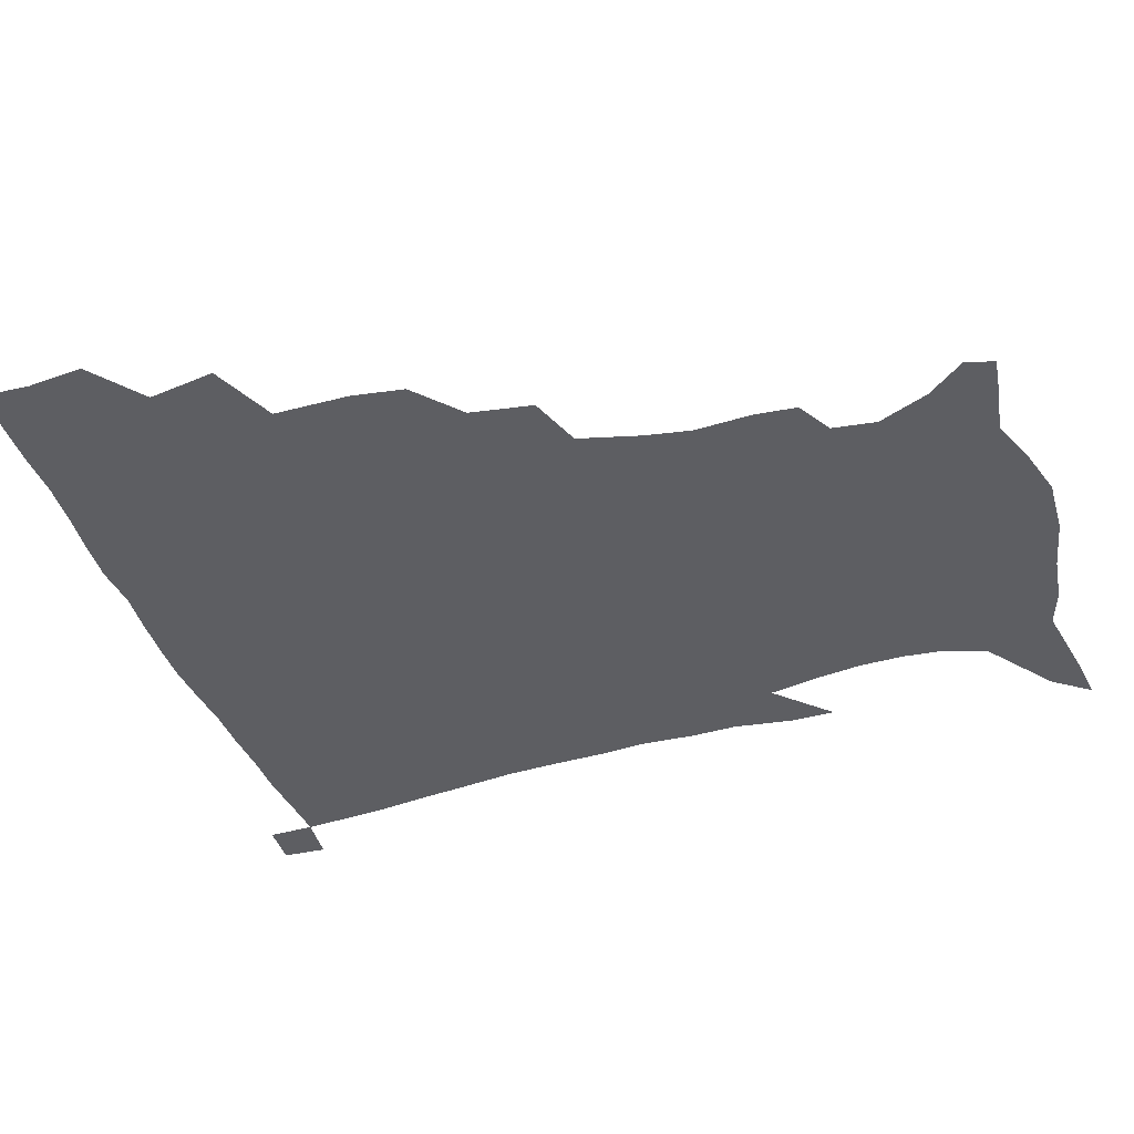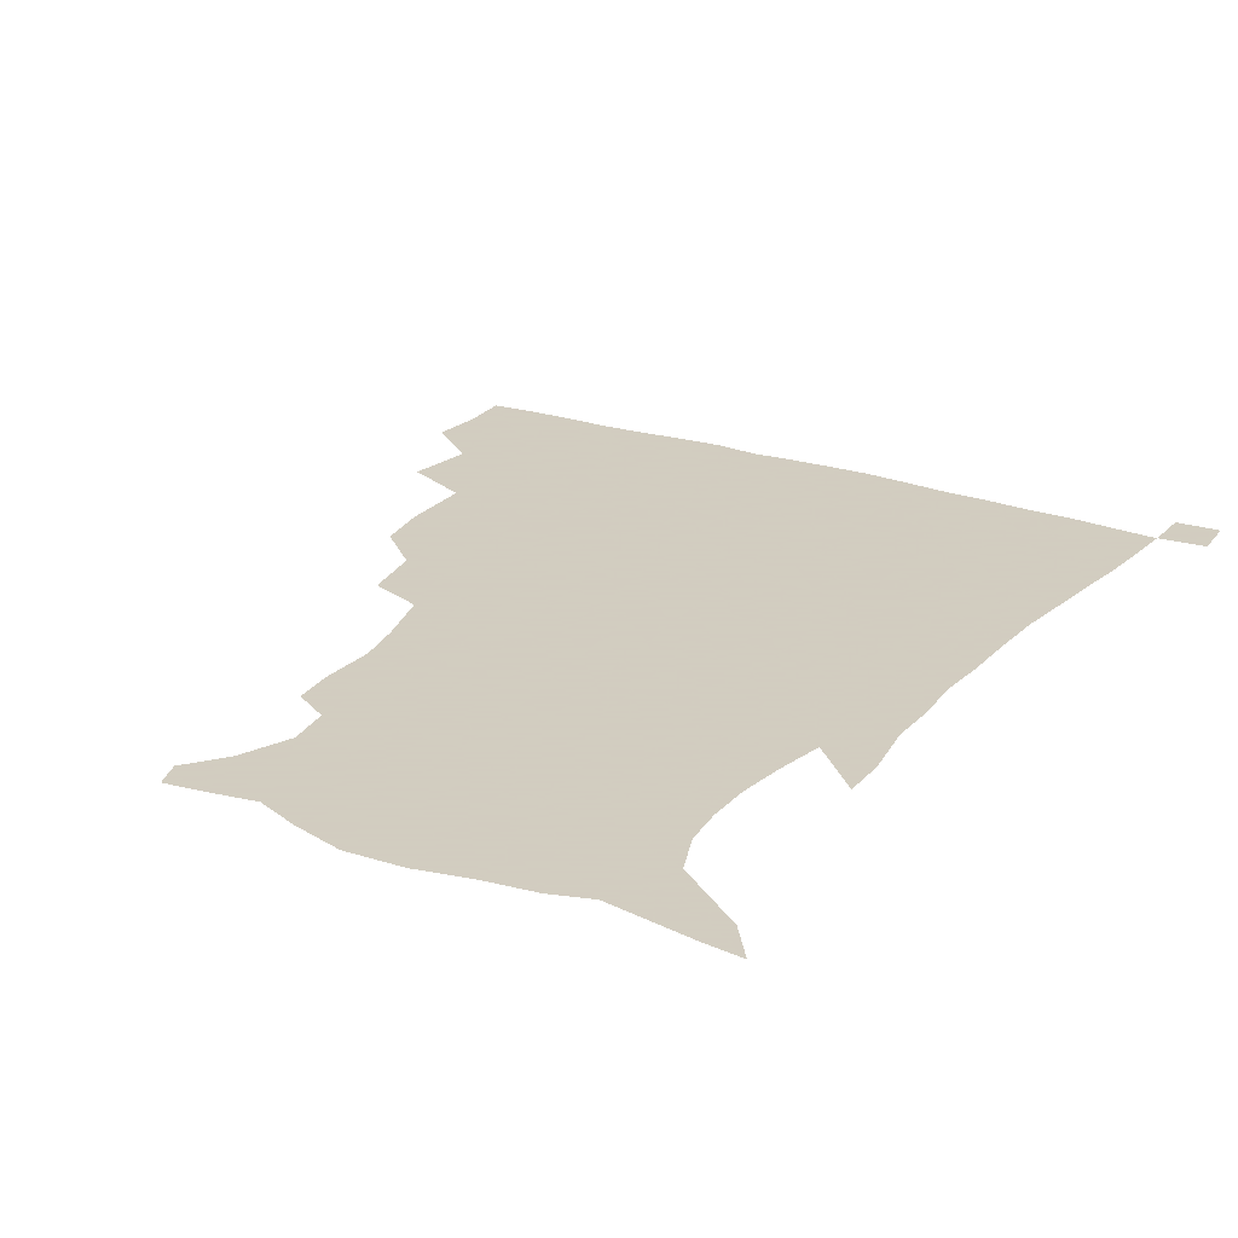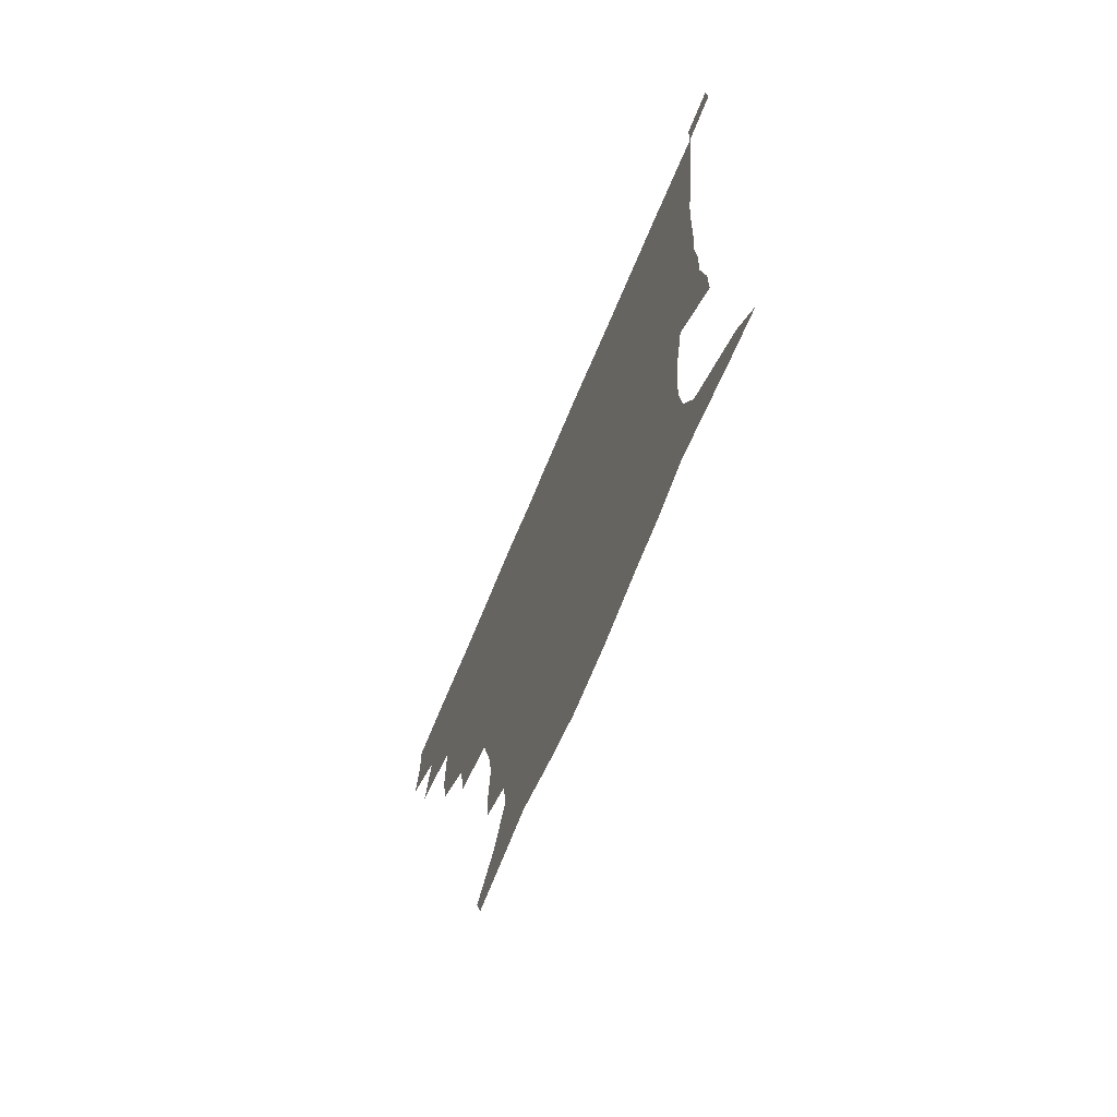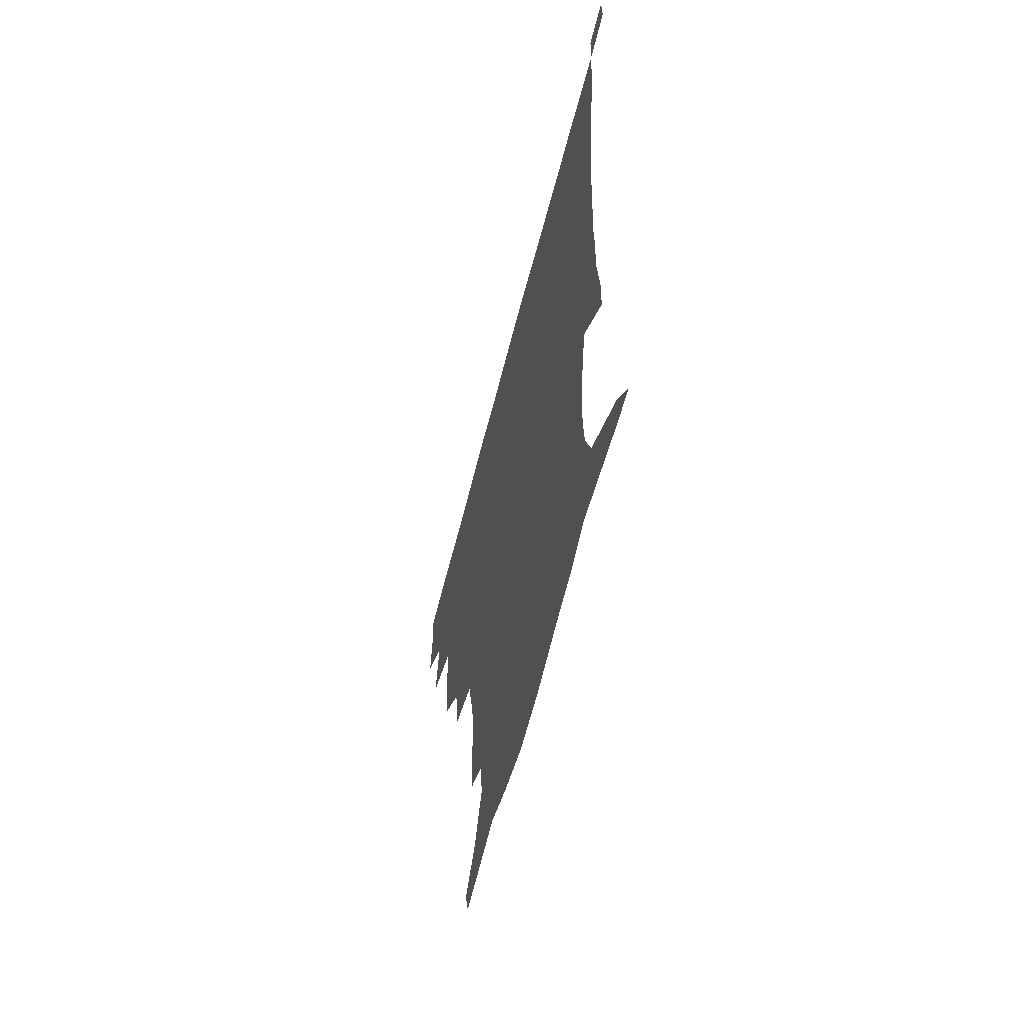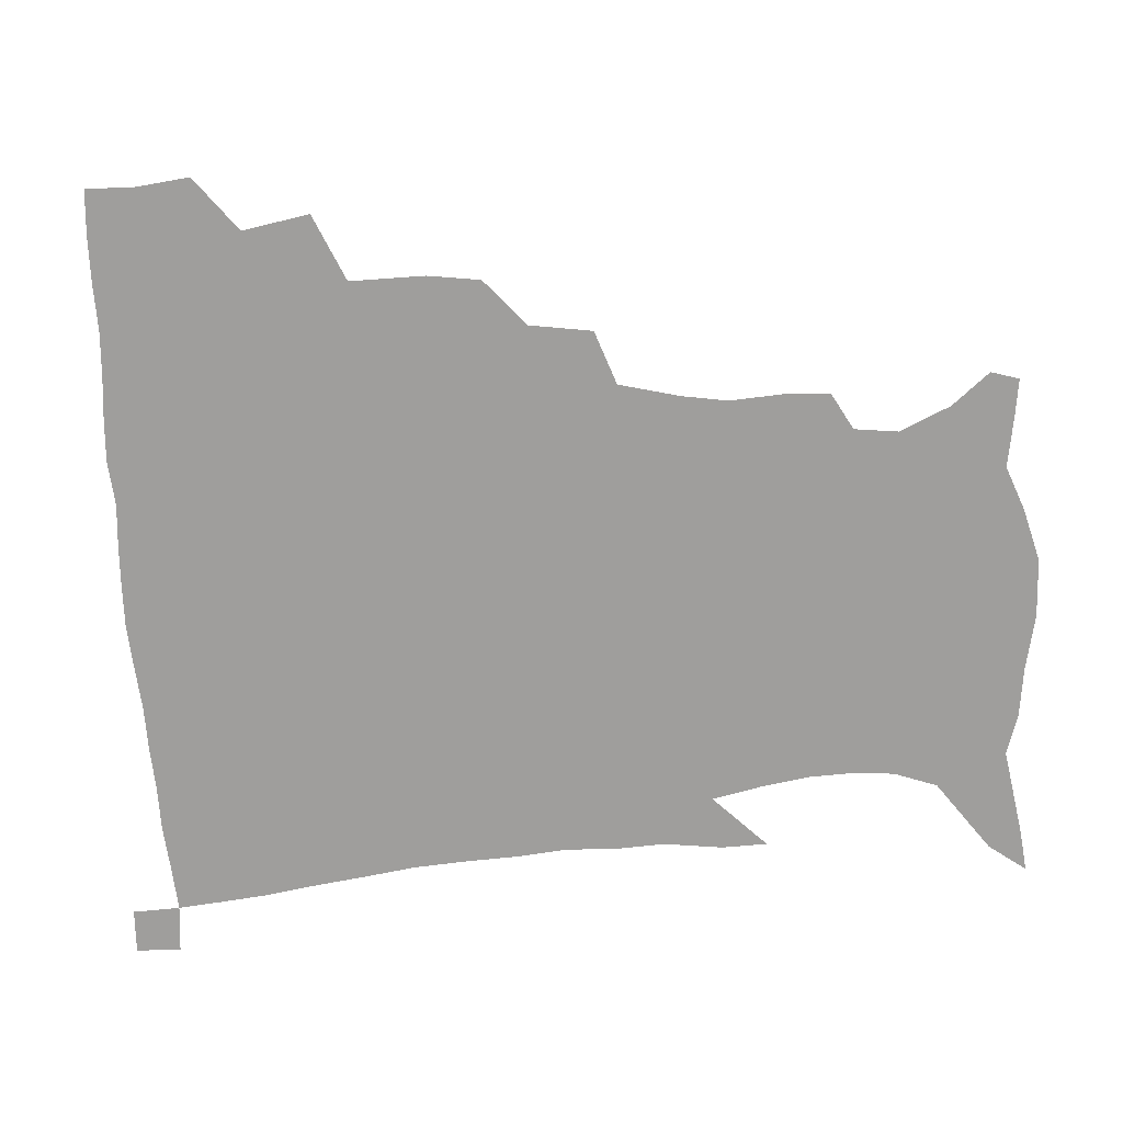
<metadata>
{"format":"obj","ext":"obj","renderer":"f3d","projection":"perspective","resolution":1024,"background":"white","views":[{"elev":-38.8,"azim":-71.8,"up":"+Z"},{"elev":24.3,"azim":29.9,"up":"+Z"},{"elev":-72.3,"azim":67.1,"up":"+Y"},{"elev":-61.7,"azim":75.7,"up":"+Y"},{"elev":-71.0,"azim":-86.3,"up":"+Z"}]}
</metadata>
<code>
v 435.2 401.2 0
v 437.3 419.5 0
v 436.7 435.1 0
v 449.3 364.5 0
v 453.3 387 0
v 452.8 403.8 0
v 452.6 419.9 0
v 451.9 436.2 0
v 474.1 311.8 0
v 471.6 329.4 0
v 471.7 354.6 0
v 470.6 373.2 0
v 470.3 390 0
v 468.7 405.2 0
v 467.8 420.7 0
v 467 436.5 0
v 493.1 277 0
v 489.8 298 0
v 488.8 321 0
v 487.4 340.1 0
v 487.6 360.8 0
v 486.5 376.5 0
v 485.3 391.4 0
v 484.2 406.1 0
v 483.3 421 0
v 482.8 436.1 0
v 519.1 201.1 0
v 518 215.3 0
v 519.2 234.4 0
v 516.6 250 0
v 511.4 270.4 0
v 506.5 289.8 0
v 506.5 314.9 0
v 504.6 331.1 0
v 502.7 346.2 0
v 502 362.9 0
v 501.1 377.9 0
v 499.9 392.2 0
v 498.9 406.8 0
v 498.2 421.5 0
v 497.6 437 0
v 515 149.4 0
v 525.5 162.2 0
v 533.2 179.4 0
v 531.4 194.2 0
v 531.7 215.1 0
v 530.3 230.2 0
v 529 247 0
v 525.8 264 0
v 522.5 280.9 0
v 519.9 297.6 0
v 519.6 319 0
v 518 333.7 0
v 517.4 349.9 0
v 516.2 364 0
v 515.7 378.8 0
v 514.4 392.9 0
v 513.7 407.3 0
v 512.9 421.7 0
v 512.2 438.4 0
v 517.9 140 0
v 529.6 153.6 0
v 538.6 169.4 0
v 542.2 186.2 0
v 541.8 203.4 0
v 543.2 225.5 0
v 541.4 240.5 0
v 539.3 254.3 0
v 536.5 268.3 0
v 534.5 286 0
v 533.8 305.2 0
v 532.7 321.2 0
v 532 336.3 0
v 531.6 351.7 0
v 530.9 365.5 0
v 530.7 379.7 0
v 529.4 393.5 0
v 528.4 407.9 0
v 527.5 423.1 0
v 526.5 439.3 0
v 531.1 141.7 0
v 544.6 158.7 0
v 552.4 178.6 0
v 553 193.3 0
v 553.3 209.2 0
v 553.6 231.5 0
v 552.4 245.5 0
v 551 261.7 0
v 548.7 274.2 0
v 547.5 291 0
v 547 308.6 0
v 546.2 323.6 0
v 546 338.6 0
v 545.5 352.6 0
v 545.4 366.7 0
v 544.6 380 0
v 544 393.7 0
v 543.8 407.6 0
v 542.9 422.3 0
v 541.7 438 0
v 547.5 144.4 0
v 559.9 163.9 0
v 563.3 179.9 0
v 563.9 196.4 0
v 565.2 216.3 0
v 564.5 232 0
v 563.4 248.5 0
v 562.5 263.3 0
v 561 278.3 0
v 560.5 294.9 0
v 560.3 310.9 0
v 559.4 323.4 0
v 559.5 339.6 0
v 559.6 353.9 0
v 559.4 367.1 0
v 558.5 380.1 0
v 558.7 393.9 0
v 558.3 407.8 0
v 557.3 422.3 0
v 555.9 439.1 0
v 562.6 138.6 0
v 573 165 0
v 575.7 184.1 0
v 575.9 197.2 0
v 575.9 217.9 0
v 576.2 233.4 0
v 575 248.3 0
v 574.4 263.6 0
v 573.5 277.6 0
v 572.9 293.9 0
v 572.9 311.1 0
v 573.4 326.9 0
v 573 339.5 0
v 573.1 353.7 0
v 573.5 367.5 0
v 573.2 380.4 0
v 573.5 394.1 0
v 573.1 407.6 0
v 571.5 423.3 0
v 569.9 439.7 0
v 580.6 133.8 0
v 586.2 164.7 0
v 587.3 184.5 0
v 588 204.1 0
v 587.8 219.6 0
v 587.8 237.3 0
v 587.3 250.7 0
v 586.7 268 0
v 586.9 281.7 0
v 586.1 296.5 0
v 586.1 313 0
v 586.3 327.4 0
v 586.7 340.9 0
v 587 355.3 0
v 587.1 367.3 0
v 588 381.4 0
v 587.7 394.4 0
v 587.3 407.7 0
v 585.7 423.7 0
v 583.9 440.1 0
v 600.4 134.6 0
v 599.8 163.5 0
v 599.6 184.2 0
v 599.6 200.6 0
v 599.7 217.8 0
v 599.1 235 0
v 599 251.7 0
v 599.2 265.2 0
v 598.6 283.5 0
v 599 296.9 0
v 598.9 312.6 0
v 599.6 325.3 0
v 599.8 341.1 0
v 600.3 354.1 0
v 601.4 368.7 0
v 601.8 381.7 0
v 601.9 394.7 0
v 601.3 409 0
v 600.1 423.8 0
v 598.5 439.2 0
v 619.6 138.7 0
v 614.6 160.4 0
v 611.4 183 0
v 610.7 200.2 0
v 611.1 218.1 0
v 610.7 235.6 0
v 611 249.5 0
v 611.3 265.9 0
v 611.1 280.7 0
v 611.3 296.3 0
v 611.5 311.3 0
v 612.5 328 0
v 613 340.6 0
v 613.7 353.4 0
v 614.5 368.4 0
v 615.3 381.7 0
v 615.9 394.7 0
v 616.7 408.3 0
v 615.9 422.5 0
v 614.1 437.9 0
v 636.3 140.8 0
v 627.8 161.7 0
v 624.8 177.9 0
v 621.9 197.2 0
v 621.4 218.8 0
v 622 235 0
v 622.9 248.5 0
v 623 266.2 0
v 624.2 277.7 0
v 623.9 293.6 0
v 624.3 308.2 0
v 624.3 327.1 0
v 625.6 341 0
v 626.8 353.2 0
v 627.9 367.1 0
v 628.9 380.6 0
v 630 394.3 0
v 631.2 408.1 0
v 630.7 422.1 0
v 629 437.6 0
v 649.9 145.1 0
v 641.2 160.7 0
v 634.9 179.8 0
v 633.2 194.7 0
v 632.6 212.8 0
v 633.2 229.6 0
v 635.2 243.2 0
v 635.1 261.4 0
v 635.6 276.8 0
v 635.9 292 0
v 636.5 307.3 0
v 637.6 321.5 0
v 637.9 338.4 0
v 639.7 351.3 0
v 641 365.6 0
v 642.3 380.9 0
v 643.7 393.6 0
v 644.8 407.9 0
v 645.4 421.5 0
v 644.6 436.8 0
v 666 142.4 0
v 654.8 158.5 0
v 647.1 175.2 0
v 644.1 189.8 0
v 642.6 208.8 0
v 644 223.2 0
v 646.2 238.5 0
v 647.2 256.4 0
v 647.2 273.1 0
v 648.2 287 0
v 648.2 304.3 0
v 649.8 317.7 0
v 650.3 334.3 0
v 652.3 348.7 0
v 654.2 362.7 0
v 655.4 378.7 0
v 657.3 393 0
v 658.7 407.1 0
v 659.7 421.1 0
v 659.4 436.7 0
v 680.6 140 0
v 669.1 155 0
v 660.5 168.8 0
v 655.2 183.4 0
v 654 197.6 0
v 654.5 212.8 0
v 657 229 0
v 660.7 246 0
v 661.1 262.4 0
v 660.7 279.6 0
v 660.8 296.5 0
v 661.8 311.8 0
v 664.6 324.9 0
v 664.6 344 0
v 666.5 360 0
v 668 377 0
v 671 390.5 0
v 672.6 405.9 0
v 674 420.4 0
v 675 435.4 0
v 694.2 138.5 0
v 684.9 151.1 0
v 678.9 228 0
v 679.2 243.5 0
v 676.6 263.8 0
v 677.4 279.4 0
v 676.6 297.8 0
v 678.1 313.6 0
v 678.8 331.8 0
v 680 350.5 0
v 682.4 367.9 0
v 684.8 386.2 0
v 687.3 402.7 0
v 688.9 418.9 0
v 690.3 434.3 0
v 690.8 450.4 0
v 706.6 435.8 0
v 706 451.1 0
f 5 6 1
f 1 6 2
f 6 7 2
f 2 7 3
f 7 8 3
f 11 12 4
f 4 12 5
f 12 13 5
f 5 13 6
f 13 14 6
f 6 14 7
f 14 15 7
f 7 15 8
f 15 16 8
f 18 19 9
f 9 19 10
f 19 20 10
f 10 20 11
f 20 21 11
f 11 21 12
f 21 22 12
f 12 22 13
f 22 23 13
f 13 23 14
f 23 24 14
f 14 24 15
f 24 25 15
f 15 25 16
f 25 26 16
f 31 32 17
f 17 32 18
f 32 33 18
f 18 33 19
f 33 34 19
f 19 34 20
f 34 35 20
f 20 35 21
f 35 36 21
f 21 36 22
f 36 37 22
f 22 37 23
f 37 38 23
f 23 38 24
f 38 39 24
f 24 39 25
f 39 40 25
f 25 40 26
f 40 41 26
f 45 46 27
f 27 46 28
f 46 47 28
f 28 47 29
f 47 48 29
f 29 48 30
f 48 49 30
f 30 49 31
f 49 50 31
f 31 50 32
f 50 51 32
f 32 51 33
f 51 52 33
f 33 52 34
f 52 53 34
f 34 53 35
f 53 54 35
f 35 54 36
f 54 55 36
f 36 55 37
f 55 56 37
f 37 56 38
f 56 57 38
f 38 57 39
f 57 58 39
f 39 58 40
f 58 59 40
f 40 59 41
f 59 60 41
f 61 62 42
f 42 62 43
f 62 63 43
f 43 63 44
f 63 64 44
f 44 64 45
f 64 65 45
f 45 65 46
f 65 66 46
f 46 66 47
f 66 67 47
f 47 67 48
f 67 68 48
f 48 68 49
f 68 69 49
f 49 69 50
f 69 70 50
f 50 70 51
f 70 71 51
f 51 71 52
f 71 72 52
f 52 72 53
f 72 73 53
f 53 73 54
f 73 74 54
f 54 74 55
f 74 75 55
f 55 75 56
f 75 76 56
f 56 76 57
f 76 77 57
f 57 77 58
f 77 78 58
f 58 78 59
f 78 79 59
f 59 79 60
f 79 80 60
f 61 81 62
f 81 82 62
f 62 82 63
f 82 83 63
f 63 83 64
f 83 84 64
f 64 84 65
f 84 85 65
f 65 85 66
f 85 86 66
f 66 86 67
f 86 87 67
f 67 87 68
f 87 88 68
f 68 88 69
f 88 89 69
f 69 89 70
f 89 90 70
f 70 90 71
f 90 91 71
f 71 91 72
f 91 92 72
f 72 92 73
f 92 93 73
f 73 93 74
f 93 94 74
f 74 94 75
f 94 95 75
f 75 95 76
f 95 96 76
f 76 96 77
f 96 97 77
f 77 97 78
f 97 98 78
f 78 98 79
f 98 99 79
f 79 99 80
f 99 100 80
f 81 101 82
f 101 102 82
f 82 102 83
f 102 103 83
f 83 103 84
f 103 104 84
f 84 104 85
f 104 105 85
f 85 105 86
f 105 106 86
f 86 106 87
f 106 107 87
f 87 107 88
f 107 108 88
f 88 108 89
f 108 109 89
f 89 109 90
f 109 110 90
f 90 110 91
f 110 111 91
f 91 111 92
f 111 112 92
f 92 112 93
f 112 113 93
f 93 113 94
f 113 114 94
f 94 114 95
f 114 115 95
f 95 115 96
f 115 116 96
f 96 116 97
f 116 117 97
f 97 117 98
f 117 118 98
f 98 118 99
f 118 119 99
f 99 119 100
f 119 120 100
f 101 121 102
f 121 122 102
f 102 122 103
f 122 123 103
f 103 123 104
f 123 124 104
f 104 124 105
f 124 125 105
f 105 125 106
f 125 126 106
f 106 126 107
f 126 127 107
f 107 127 108
f 127 128 108
f 108 128 109
f 128 129 109
f 109 129 110
f 129 130 110
f 110 130 111
f 130 131 111
f 111 131 112
f 131 132 112
f 112 132 113
f 132 133 113
f 113 133 114
f 133 134 114
f 114 134 115
f 134 135 115
f 115 135 116
f 135 136 116
f 116 136 117
f 136 137 117
f 117 137 118
f 137 138 118
f 118 138 119
f 138 139 119
f 119 139 120
f 139 140 120
f 121 141 122
f 141 142 122
f 122 142 123
f 142 143 123
f 123 143 124
f 143 144 124
f 124 144 125
f 144 145 125
f 125 145 126
f 145 146 126
f 126 146 127
f 146 147 127
f 127 147 128
f 147 148 128
f 128 148 129
f 148 149 129
f 129 149 130
f 149 150 130
f 130 150 131
f 150 151 131
f 131 151 132
f 151 152 132
f 132 152 133
f 152 153 133
f 133 153 134
f 153 154 134
f 134 154 135
f 154 155 135
f 135 155 136
f 155 156 136
f 136 156 137
f 156 157 137
f 137 157 138
f 157 158 138
f 138 158 139
f 158 159 139
f 139 159 140
f 159 160 140
f 141 161 142
f 161 162 142
f 142 162 143
f 162 163 143
f 143 163 144
f 163 164 144
f 144 164 145
f 164 165 145
f 145 165 146
f 165 166 146
f 146 166 147
f 166 167 147
f 147 167 148
f 167 168 148
f 148 168 149
f 168 169 149
f 149 169 150
f 169 170 150
f 150 170 151
f 170 171 151
f 151 171 152
f 171 172 152
f 152 172 153
f 172 173 153
f 153 173 154
f 173 174 154
f 154 174 155
f 174 175 155
f 155 175 156
f 175 176 156
f 156 176 157
f 176 177 157
f 157 177 158
f 177 178 158
f 158 178 159
f 178 179 159
f 159 179 160
f 179 180 160
f 161 181 162
f 181 182 162
f 162 182 163
f 182 183 163
f 163 183 164
f 183 184 164
f 164 184 165
f 184 185 165
f 165 185 166
f 185 186 166
f 166 186 167
f 186 187 167
f 167 187 168
f 187 188 168
f 168 188 169
f 188 189 169
f 169 189 170
f 189 190 170
f 170 190 171
f 190 191 171
f 171 191 172
f 191 192 172
f 172 192 173
f 192 193 173
f 173 193 174
f 193 194 174
f 174 194 175
f 194 195 175
f 175 195 176
f 195 196 176
f 176 196 177
f 196 197 177
f 177 197 178
f 197 198 178
f 178 198 179
f 198 199 179
f 179 199 180
f 199 200 180
f 181 201 182
f 201 202 182
f 182 202 183
f 202 203 183
f 183 203 184
f 203 204 184
f 184 204 185
f 204 205 185
f 185 205 186
f 205 206 186
f 186 206 187
f 206 207 187
f 187 207 188
f 207 208 188
f 188 208 189
f 208 209 189
f 189 209 190
f 209 210 190
f 190 210 191
f 210 211 191
f 191 211 192
f 211 212 192
f 192 212 193
f 212 213 193
f 193 213 194
f 213 214 194
f 194 214 195
f 214 215 195
f 195 215 196
f 215 216 196
f 196 216 197
f 216 217 197
f 197 217 198
f 217 218 198
f 198 218 199
f 218 219 199
f 199 219 200
f 219 220 200
f 201 221 202
f 221 222 202
f 202 222 203
f 222 223 203
f 203 223 204
f 223 224 204
f 204 224 205
f 224 225 205
f 205 225 206
f 225 226 206
f 206 226 207
f 226 227 207
f 207 227 208
f 227 228 208
f 208 228 209
f 228 229 209
f 209 229 210
f 229 230 210
f 210 230 211
f 230 231 211
f 211 231 212
f 231 232 212
f 212 232 213
f 232 233 213
f 213 233 214
f 233 234 214
f 214 234 215
f 234 235 215
f 215 235 216
f 235 236 216
f 216 236 217
f 236 237 217
f 217 237 218
f 237 238 218
f 218 238 219
f 238 239 219
f 219 239 220
f 239 240 220
f 221 241 222
f 241 242 222
f 222 242 223
f 242 243 223
f 223 243 224
f 243 244 224
f 224 244 225
f 244 245 225
f 225 245 226
f 245 246 226
f 226 246 227
f 246 247 227
f 227 247 228
f 247 248 228
f 228 248 229
f 248 249 229
f 229 249 230
f 249 250 230
f 230 250 231
f 250 251 231
f 231 251 232
f 251 252 232
f 232 252 233
f 252 253 233
f 233 253 234
f 253 254 234
f 234 254 235
f 254 255 235
f 235 255 236
f 255 256 236
f 236 256 237
f 256 257 237
f 237 257 238
f 257 258 238
f 238 258 239
f 258 259 239
f 239 259 240
f 259 260 240
f 241 261 242
f 261 262 242
f 242 262 243
f 262 263 243
f 243 263 244
f 263 264 244
f 244 264 245
f 264 265 245
f 245 265 246
f 265 266 246
f 246 266 247
f 266 267 247
f 247 267 248
f 267 268 248
f 248 268 249
f 268 269 249
f 249 269 250
f 269 270 250
f 250 270 251
f 270 271 251
f 251 271 252
f 271 272 252
f 252 272 253
f 272 273 253
f 253 273 254
f 273 274 254
f 254 274 255
f 274 275 255
f 255 275 256
f 275 276 256
f 256 276 257
f 276 277 257
f 257 277 258
f 277 278 258
f 258 278 259
f 278 279 259
f 259 279 260
f 279 280 260
f 261 281 262
f 281 282 262
f 262 282 263
f 268 283 269
f 283 284 269
f 269 284 270
f 284 285 270
f 270 285 271
f 285 286 271
f 271 286 272
f 286 287 272
f 272 287 273
f 287 288 273
f 273 288 274
f 288 289 274
f 274 289 275
f 289 290 275
f 275 290 276
f 290 291 276
f 276 291 277
f 291 292 277
f 277 292 278
f 292 293 278
f 278 293 279
f 293 294 279
f 279 294 280
f 294 295 280
f 295 297 296
f 297 298 296

</code>
